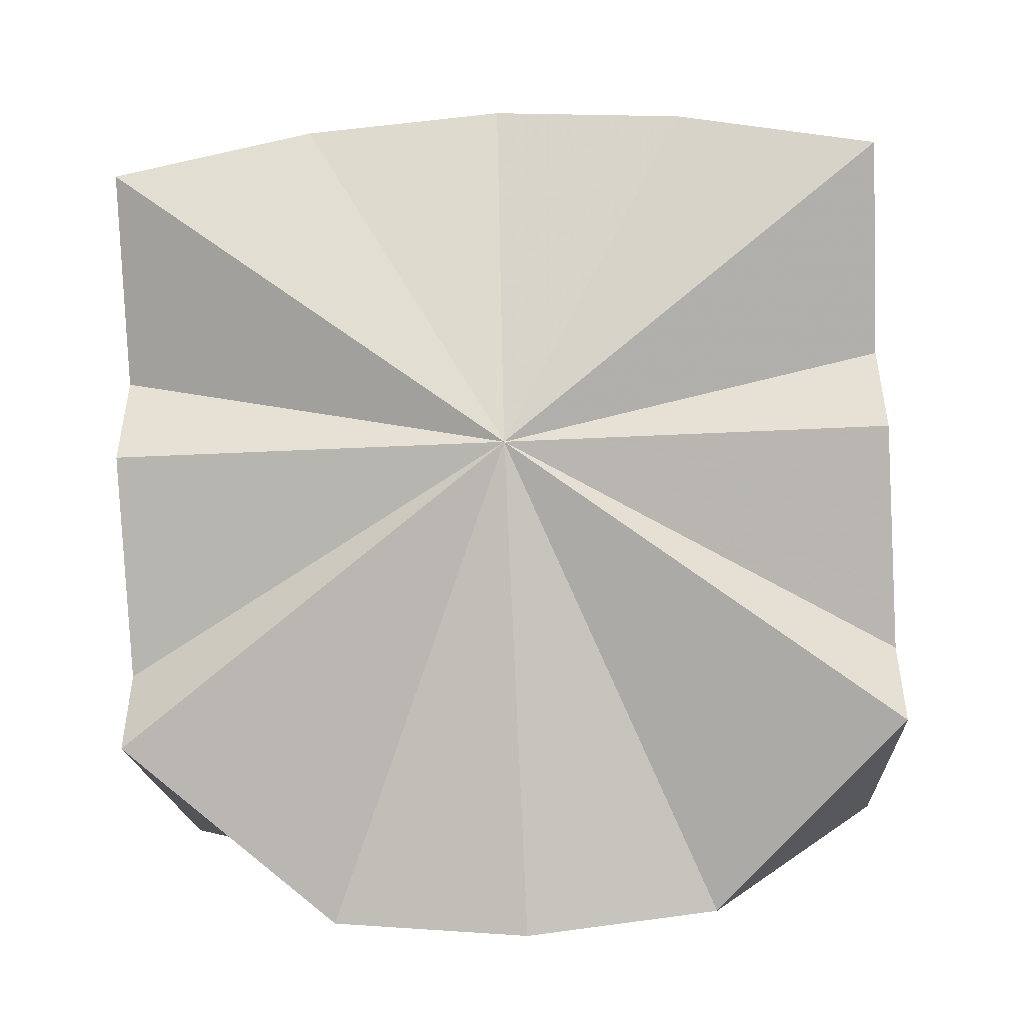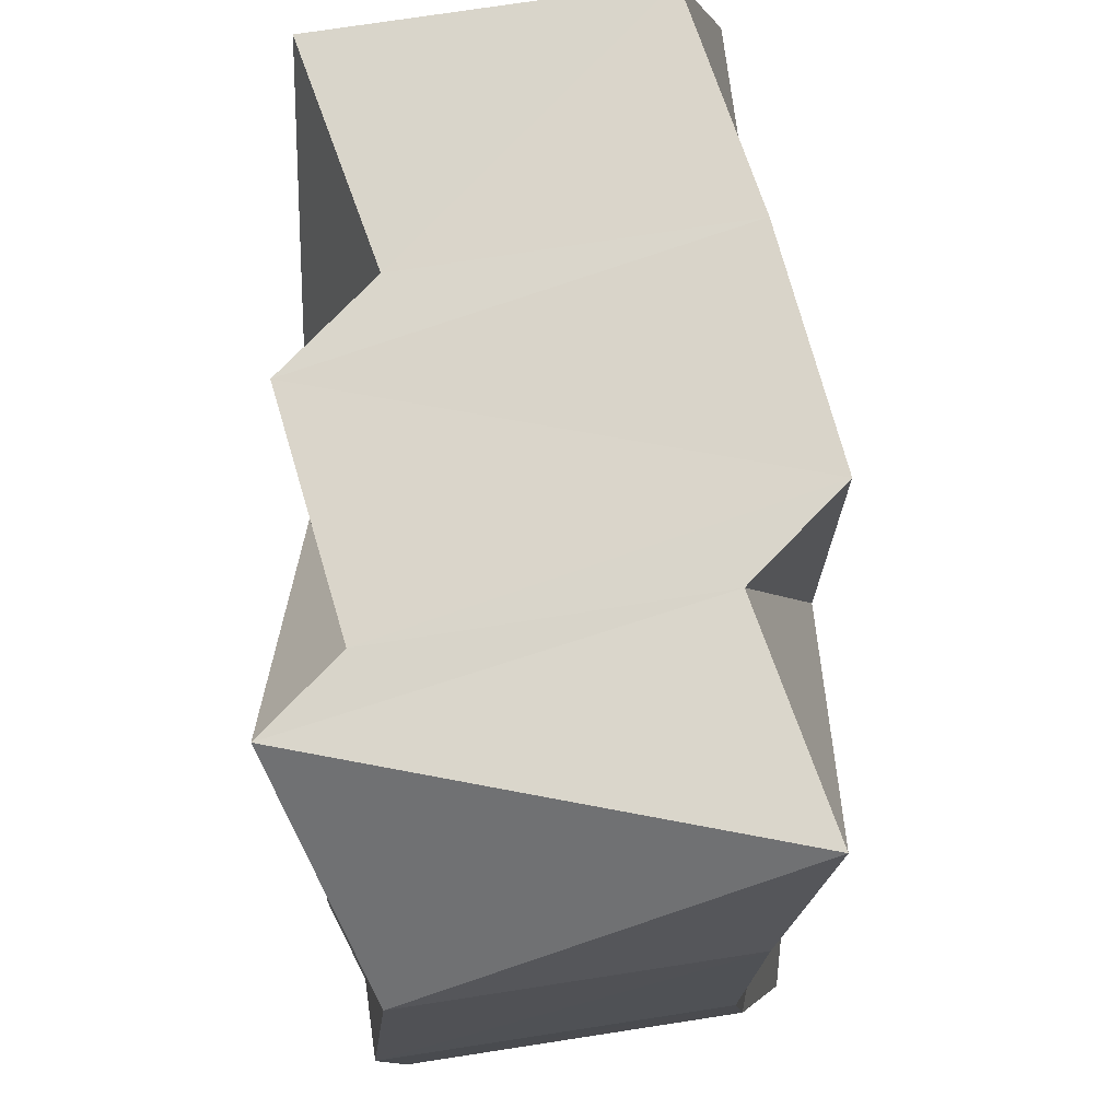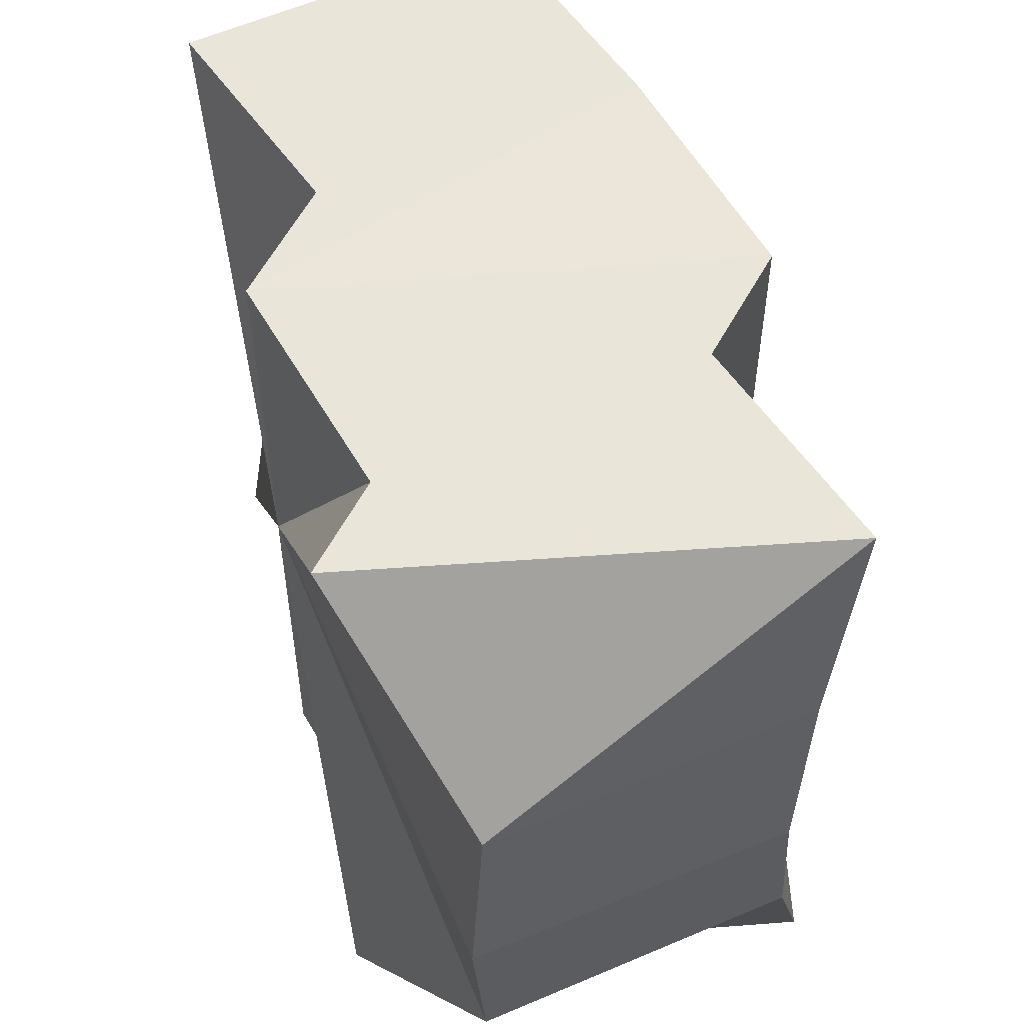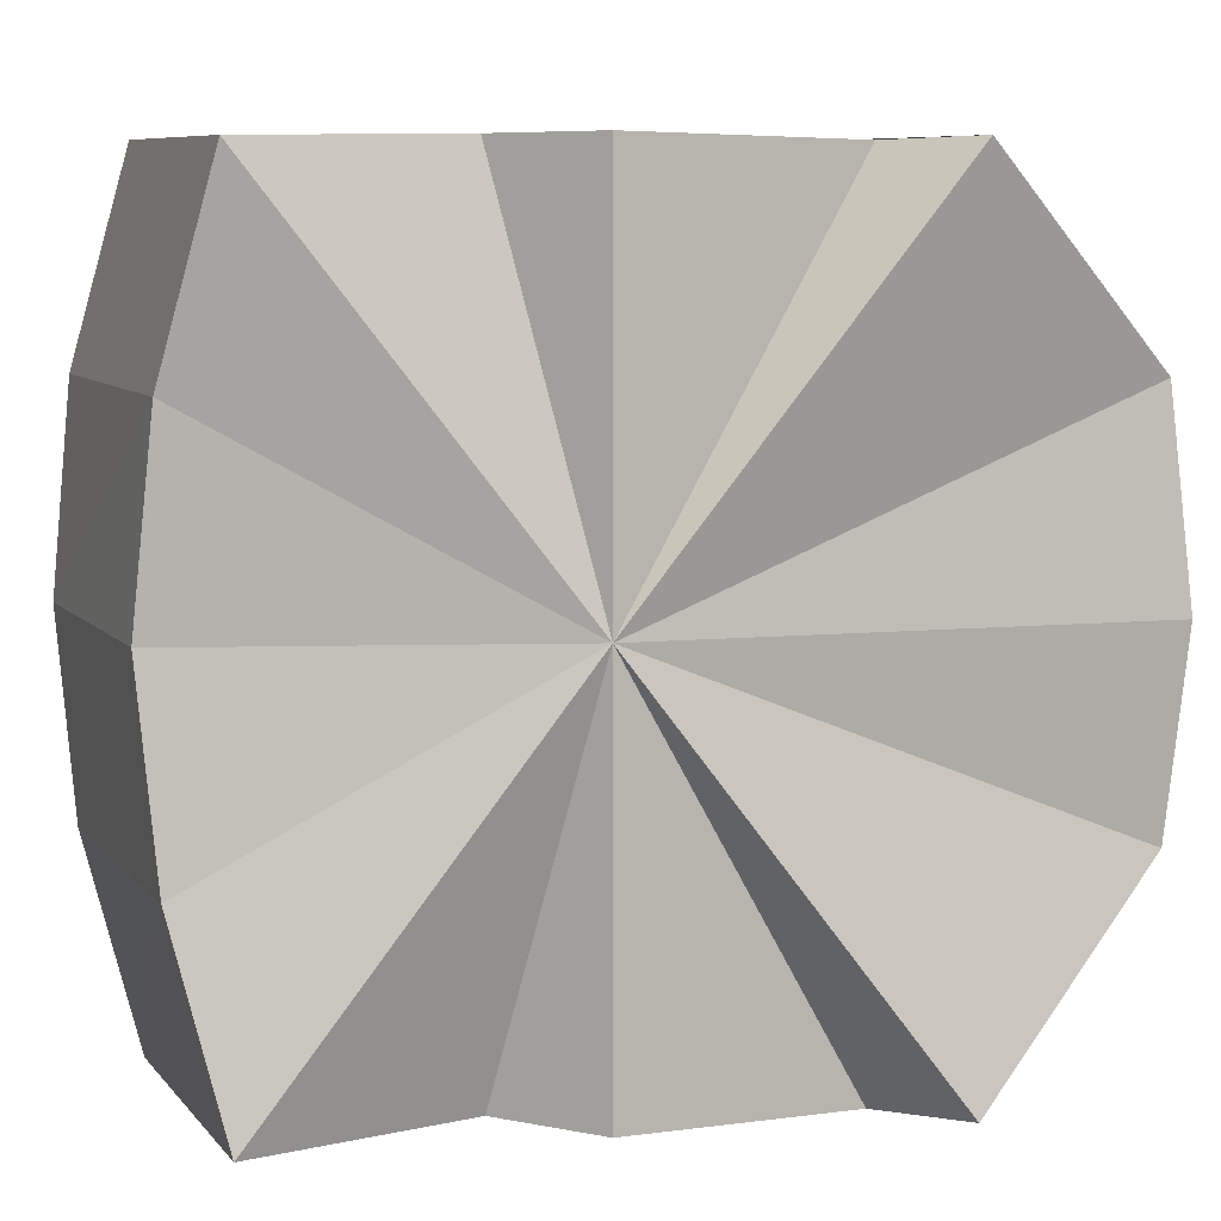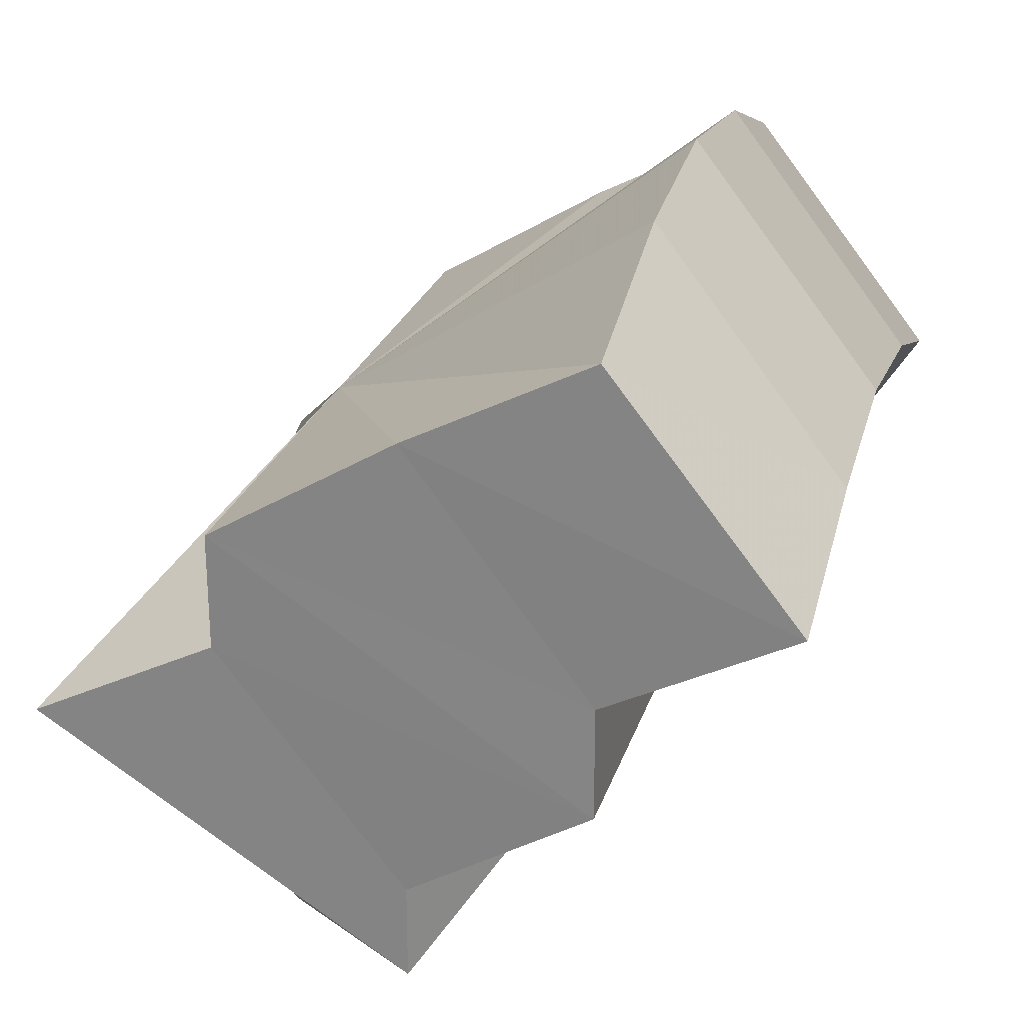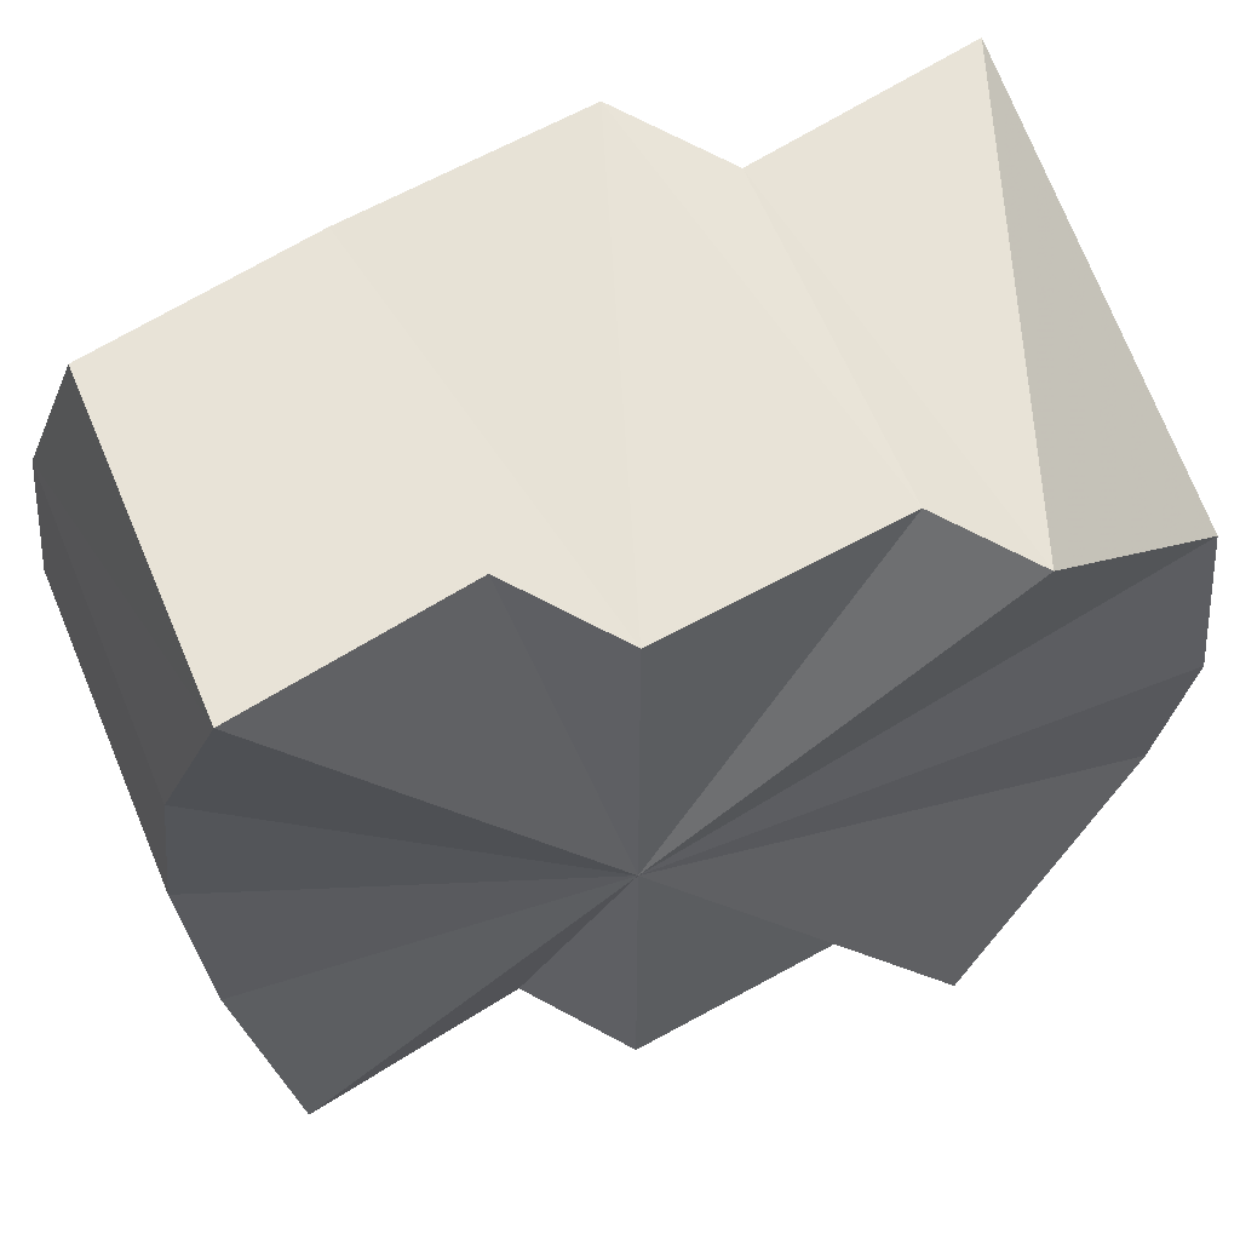
<metadata>
{"format":"obj","ext":"obj","renderer":"f3d","projection":"perspective","resolution":1024,"background":"white","views":[{"elev":-50.1,"azim":93.3,"up":"+Z"},{"elev":74.4,"azim":-136.7,"up":"+Y"},{"elev":57.7,"azim":-152.0,"up":"+Y"},{"elev":6.7,"azim":121.8,"up":"+Y"},{"elev":25.2,"azim":15.9,"up":"+Z"},{"elev":62.1,"azim":119.3,"up":"+Y"}]}
</metadata>
<code>
o 31563
v 2160 1870 14.21
v 2160 1870 14.21
v 2160 1870 14.2
v 2160 1870 14.21
v 2160 1870 14.2
v 2160 1870 14.21
v 2160 1870 14.2
v 2160 1870 14.19
v 2160 1870 14.21
v 2160 1870 14.19
v 2160 1870 14.19
v 2160 1870 14.19
v 2160 1870 14.18
v 2160 1870 14.2
v 2160 1870 14.18
v 2160 1870 14.2
v 2160 1870 14.21
v 2160 1870 14.21
v 2160 1870 14.18
v 2160 1870 14.19
v 2160 1870 14.17
v 2160 1870 14.19
v 2160 1870 14.21
v 2160 1870 14.21
v 2160 1870 14.19
v 2160 1870 14.21
v 2160 1870 14.2
v 2160 1870 14.19
v 2160 1870 14.18
v 2160 1870 14.19
v 2160 1870 14.17
v 2160 1870 14.16
v 2160 1870 14.17
v 2160 1870 14.17
v 2160 1870 14.17
v 2160 1870 14.19
v 2160 1870 14.18
v 2160 1870 14.17
v 2160 1870 14.17
v 2160 1870 14.19
v 2160 1870 14.17
v 2160 1870 14.18
v 2160 1870 14.19
v 2160 1870 14.18
v 2160 1870 14.16
v 2160 1870 14.17
v 2160 1870 14.18
v 2160 1870 14.18
v 2160 1870 14.17
v 2160 1870 14.18
v 2160 1870 14.16
v 2160 1870 14.17
v 2160 1870 14.18
v 2160 1870 14.17
v 2160 1870 14.19
v 2160 1870 14.19
v 2160 1870 14.2
v 2160 1870 14.21
v 2160 1870 14.21
v 2160 1870 14.21
v 2160 1870 14.21
v 2160 1870 14.21
v 2160 1870 14.2
v 2160 1870 14.19
v 2160 1870 14.19
v 2160 1870 14.18
v 2160 1870 14.19
v 2160 1870 14.17
v 2160 1870 14.17
v 2160 1870 14.18
v 2160 1870 14.18
v 2160 1870 14.18
v 2160 1870 14.17
v 2160 1870 14.19
v 2160 1870 14.19
v 2160 1870 14.17
v 2160 1870 14.19
v 2160 1870 14.18
v 2160 1870 14.2
v 2160 1870 14.19
f 1 2 3
f 2 4 5
f 3 6 5
f 4 7 8
f 5 9 8
f 7 10 11
f 10 12 13
f 8 14 11
f 15 8 11
f 15 5 8
f 15 3 5
f 16 17 3
f 15 16 3
f 18 1 16
f 15 19 20
f 15 21 19
f 22 23 16
f 15 22 16
f 24 18 22
f 25 26 22
f 15 25 22
f 27 24 25
f 28 27 29
f 30 28 31
f 15 32 33
f 15 34 32
f 15 35 34
f 15 36 37
f 15 37 38
f 15 39 31
f 39 40 31
f 15 41 39
f 42 40 39
f 41 42 39
f 43 40 42
f 44 42 41
f 43 42 44
f 45 44 46
f 43 47 48
f 49 50 45
f 50 44 51
f 43 44 50
f 52 53 49
f 53 50 54
f 43 50 53
f 43 55 56
f 43 56 57
f 43 57 58
f 43 58 59
f 43 59 60
f 43 60 61
f 43 61 62
f 43 62 63
f 43 63 64
f 43 64 65
f 43 66 67
f 67 66 68
f 68 66 69
f 15 68 69
f 70 71 69
f 72 67 73
f 74 75 72
f 76 77 78
f 78 79 80

</code>
